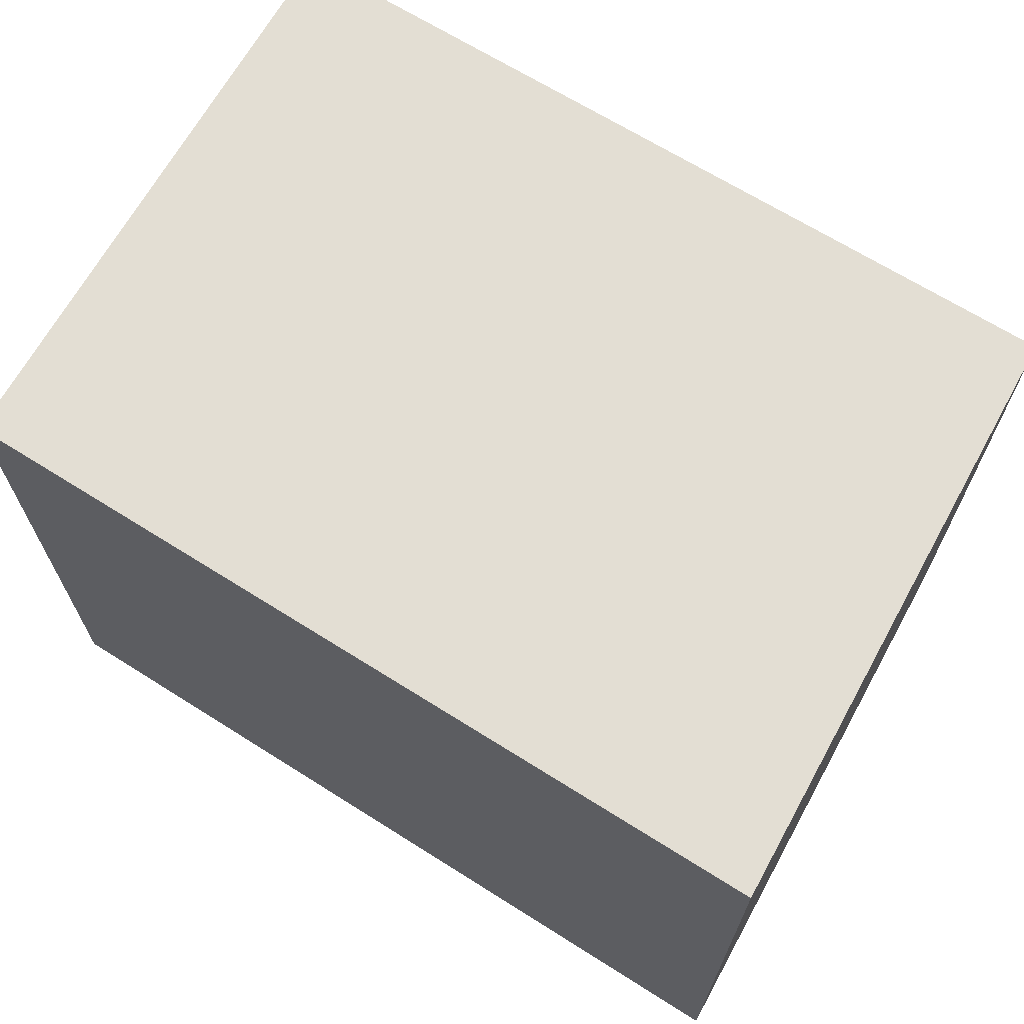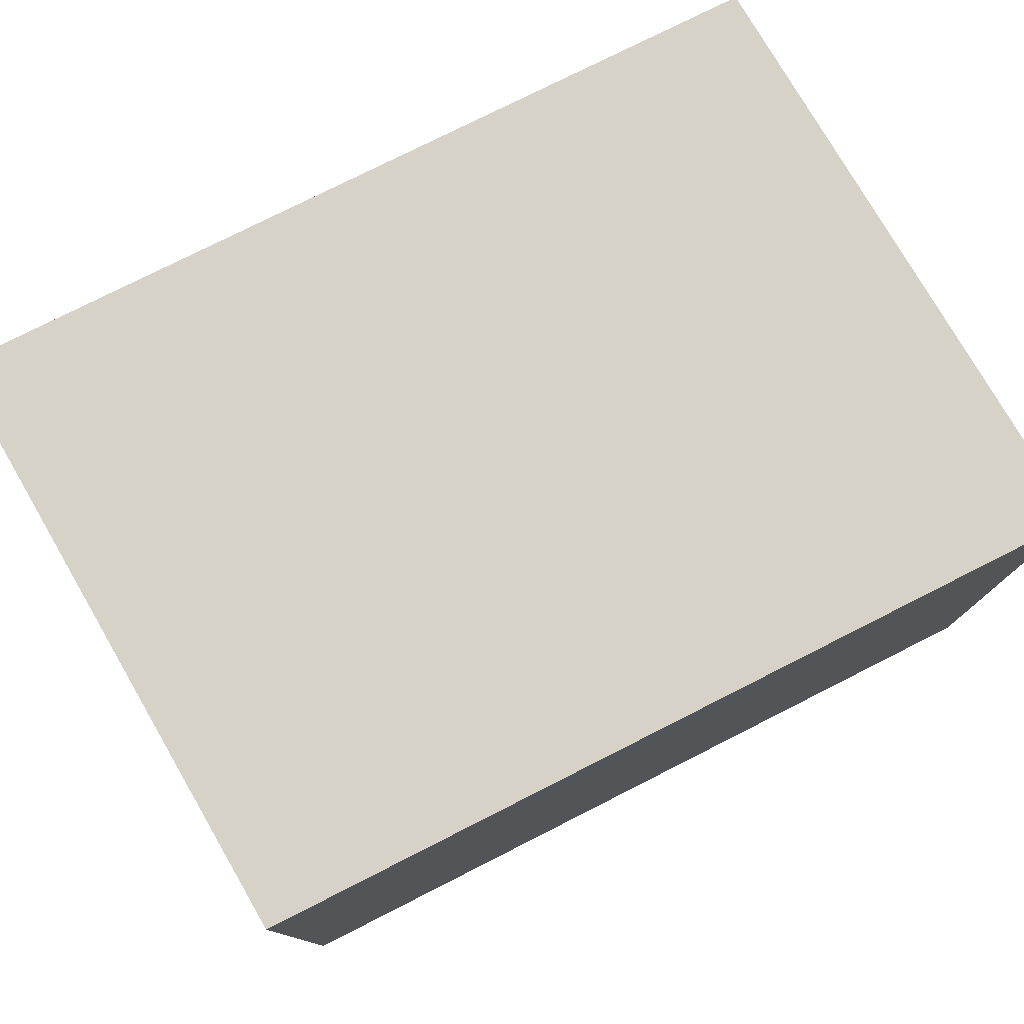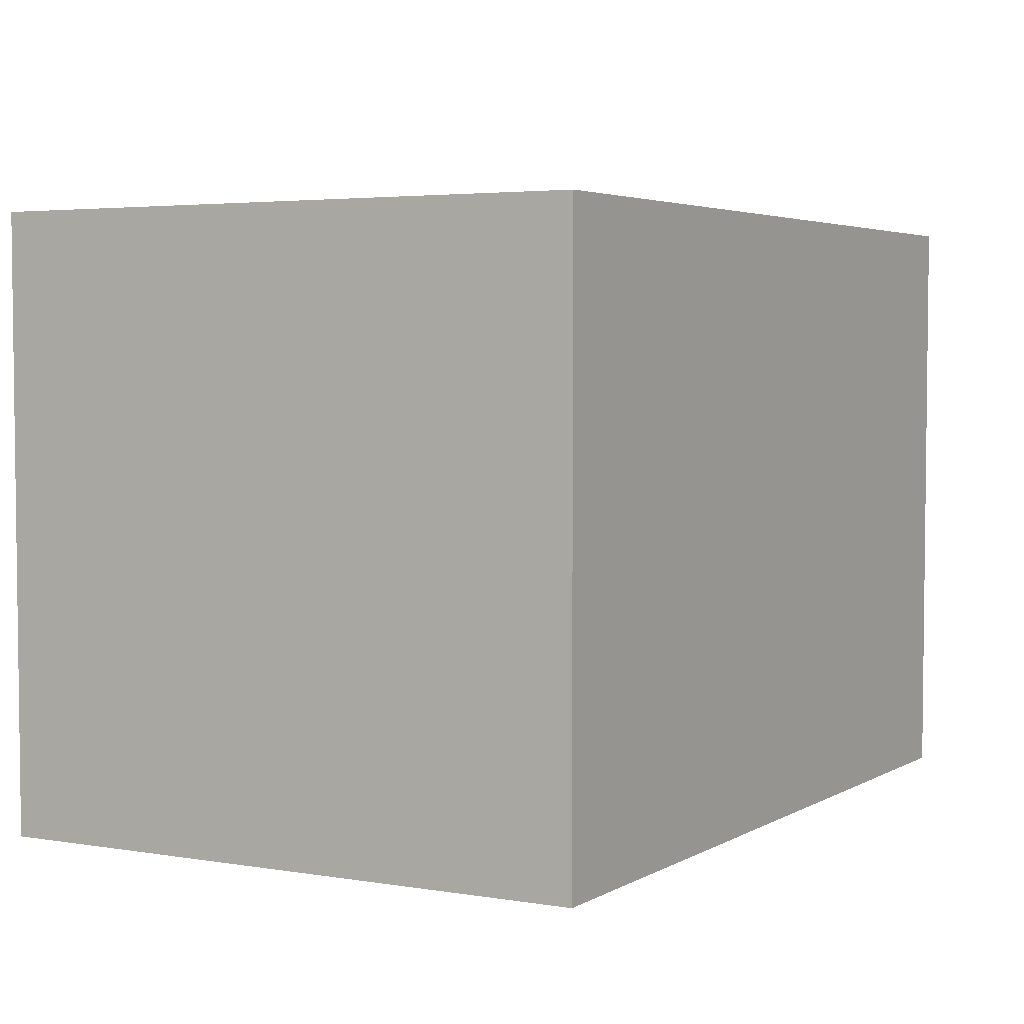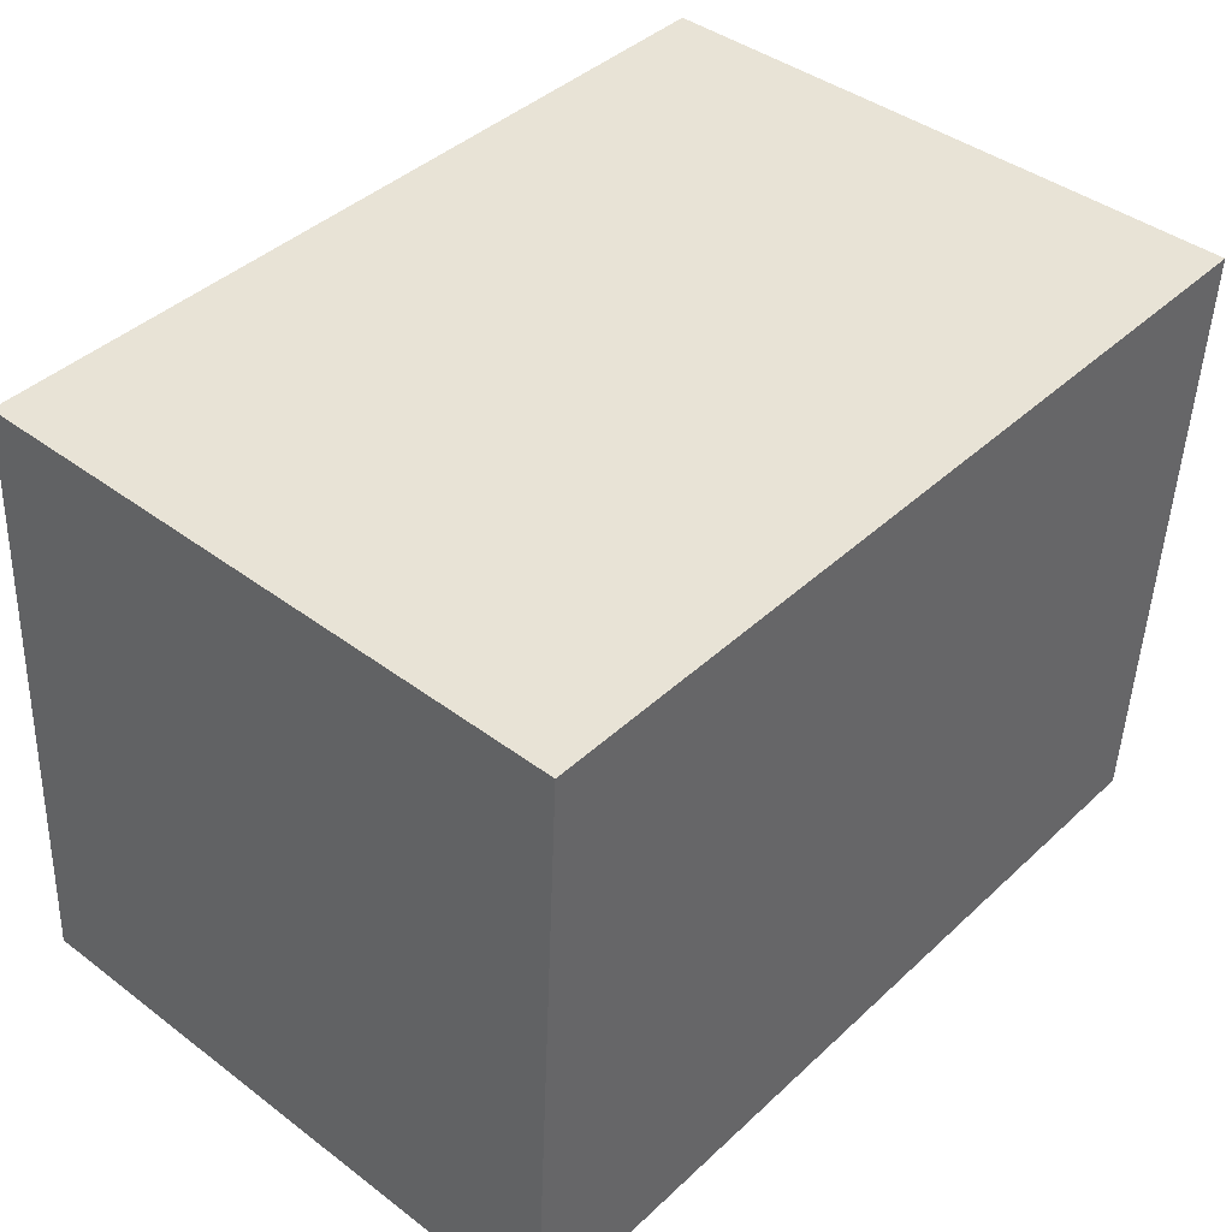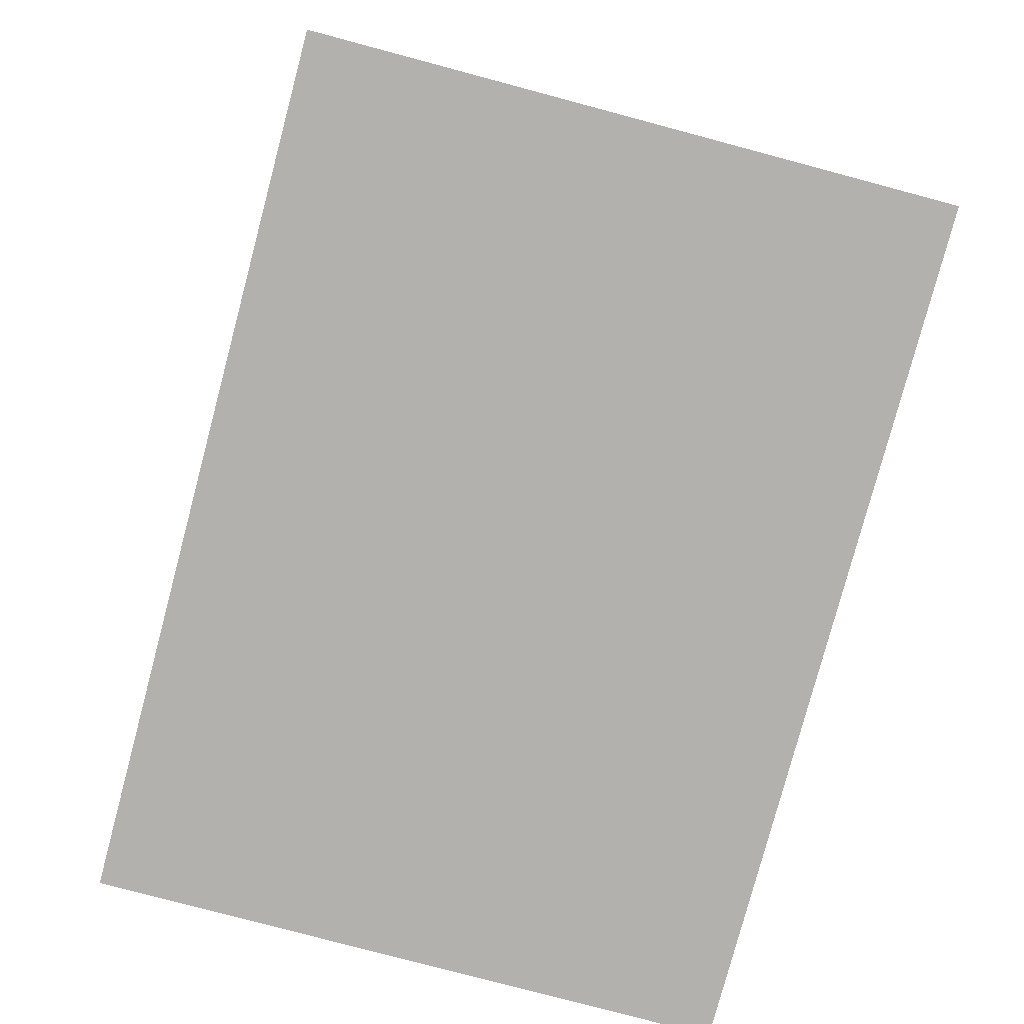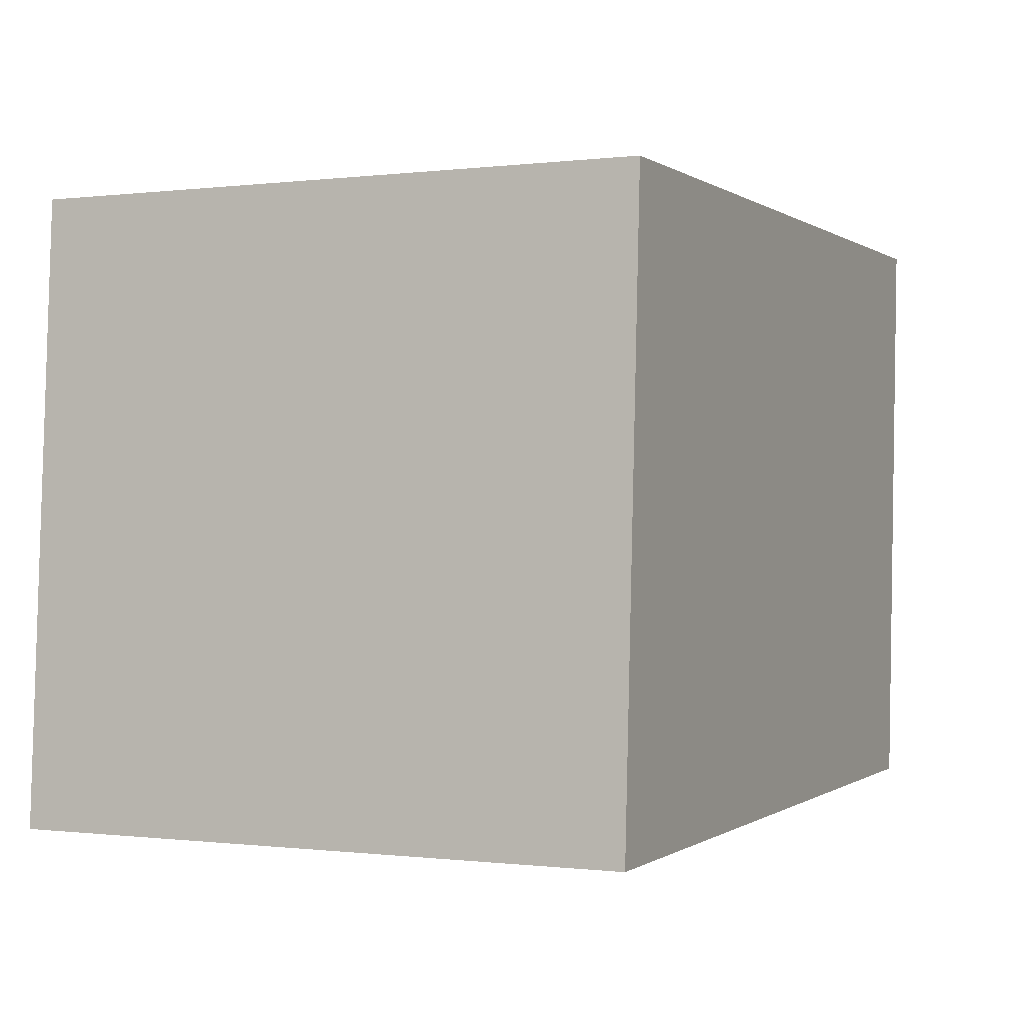
<metadata>
{"format":"obj","ext":"obj","renderer":"f3d","projection":"perspective","resolution":1024,"background":"white","views":[{"elev":67.3,"azim":-147.8,"up":"+Y"},{"elev":77.5,"azim":-26.9,"up":"+Y"},{"elev":4.0,"azim":-58.8,"up":"+Y"},{"elev":41.9,"azim":-47.9,"up":"+Z"},{"elev":-79.3,"azim":-104.9,"up":"+Z"},{"elev":-0.2,"azim":-65.1,"up":"+Z"}]}
</metadata>
<code>
v  0.0001103 5.165 -0.0001634
v  0.2893 5.165 5.113
v  7.04 5.165 0.01068
v  7.329 5.165 5.124
v  7.04 -6.642e-19 0.01085
v  0.2892 -3.131e-16 5.113
v  0 0 0
v  7.329 -3.137e-16 5.124
g defaultobject
f 1 2 3
f 3 2 4
f 5 6 7
f 6 5 8
f 2 7 6
f 7 2 1
f 1 5 7
f 5 1 3
f 5 4 8
f 4 5 3
f 8 2 6
f 2 8 4

</code>
